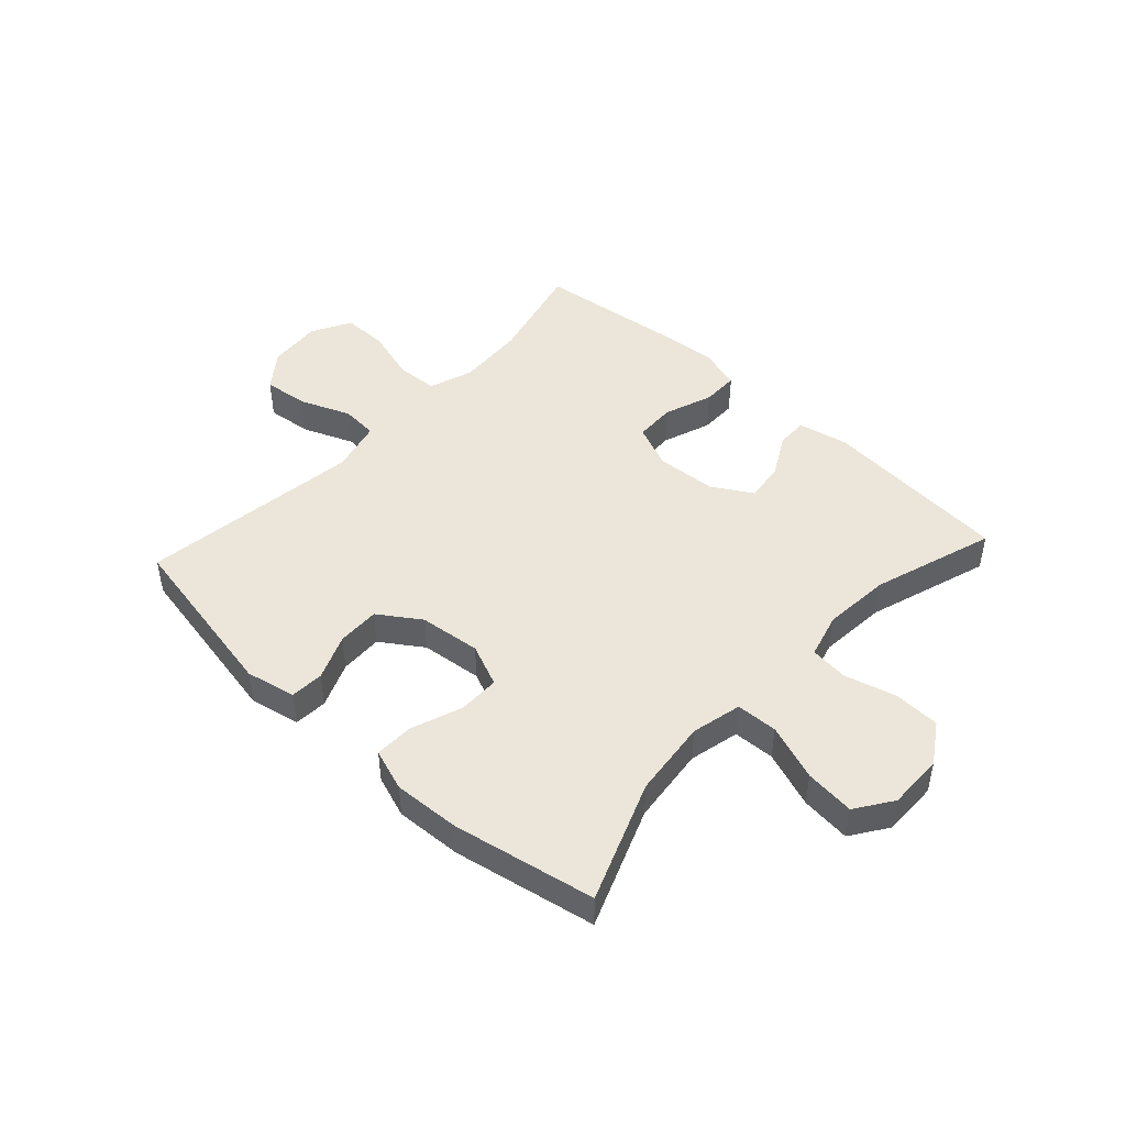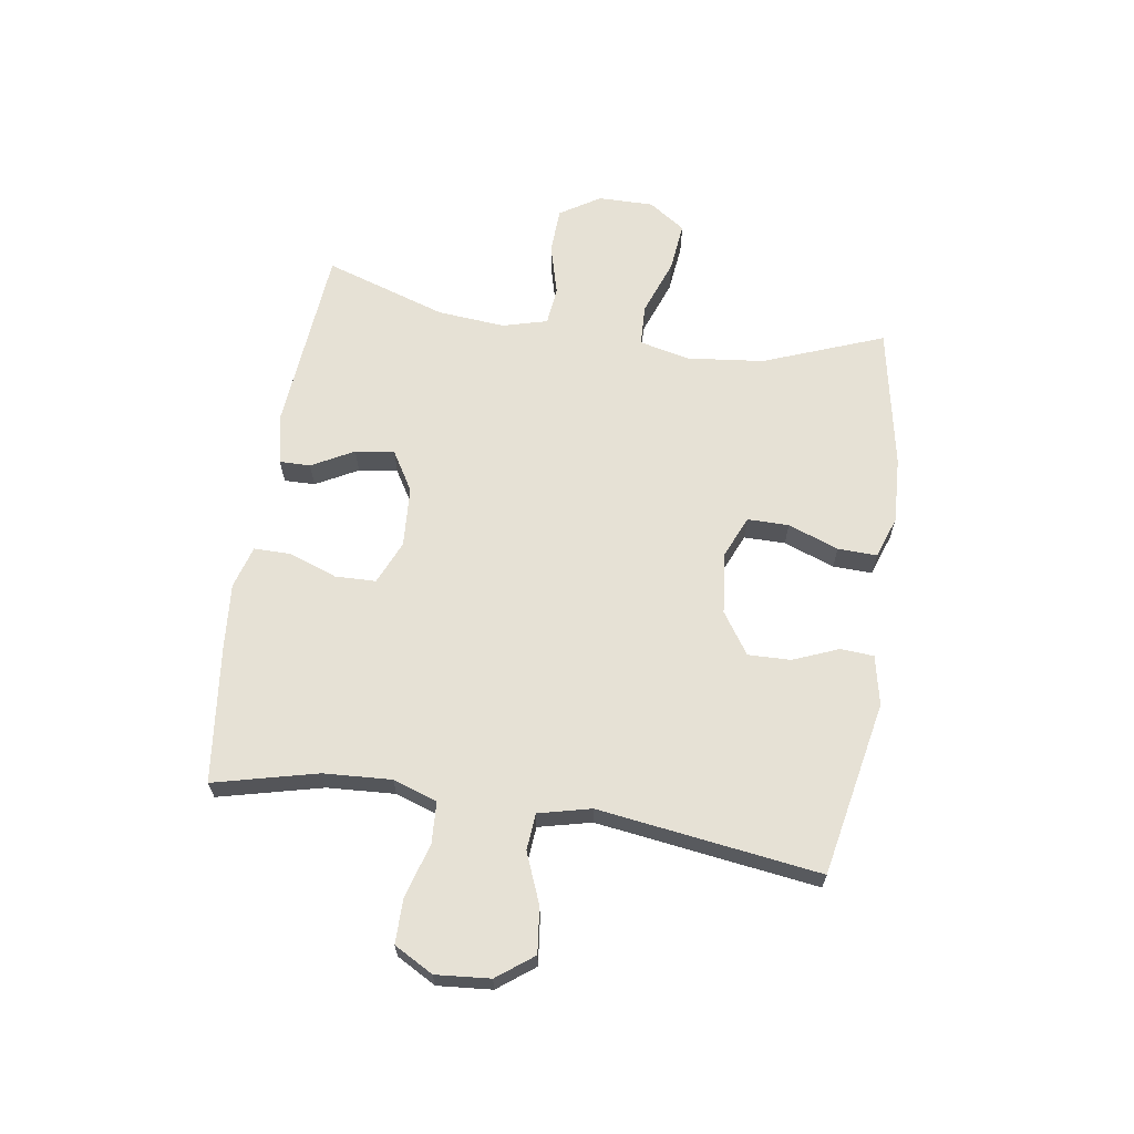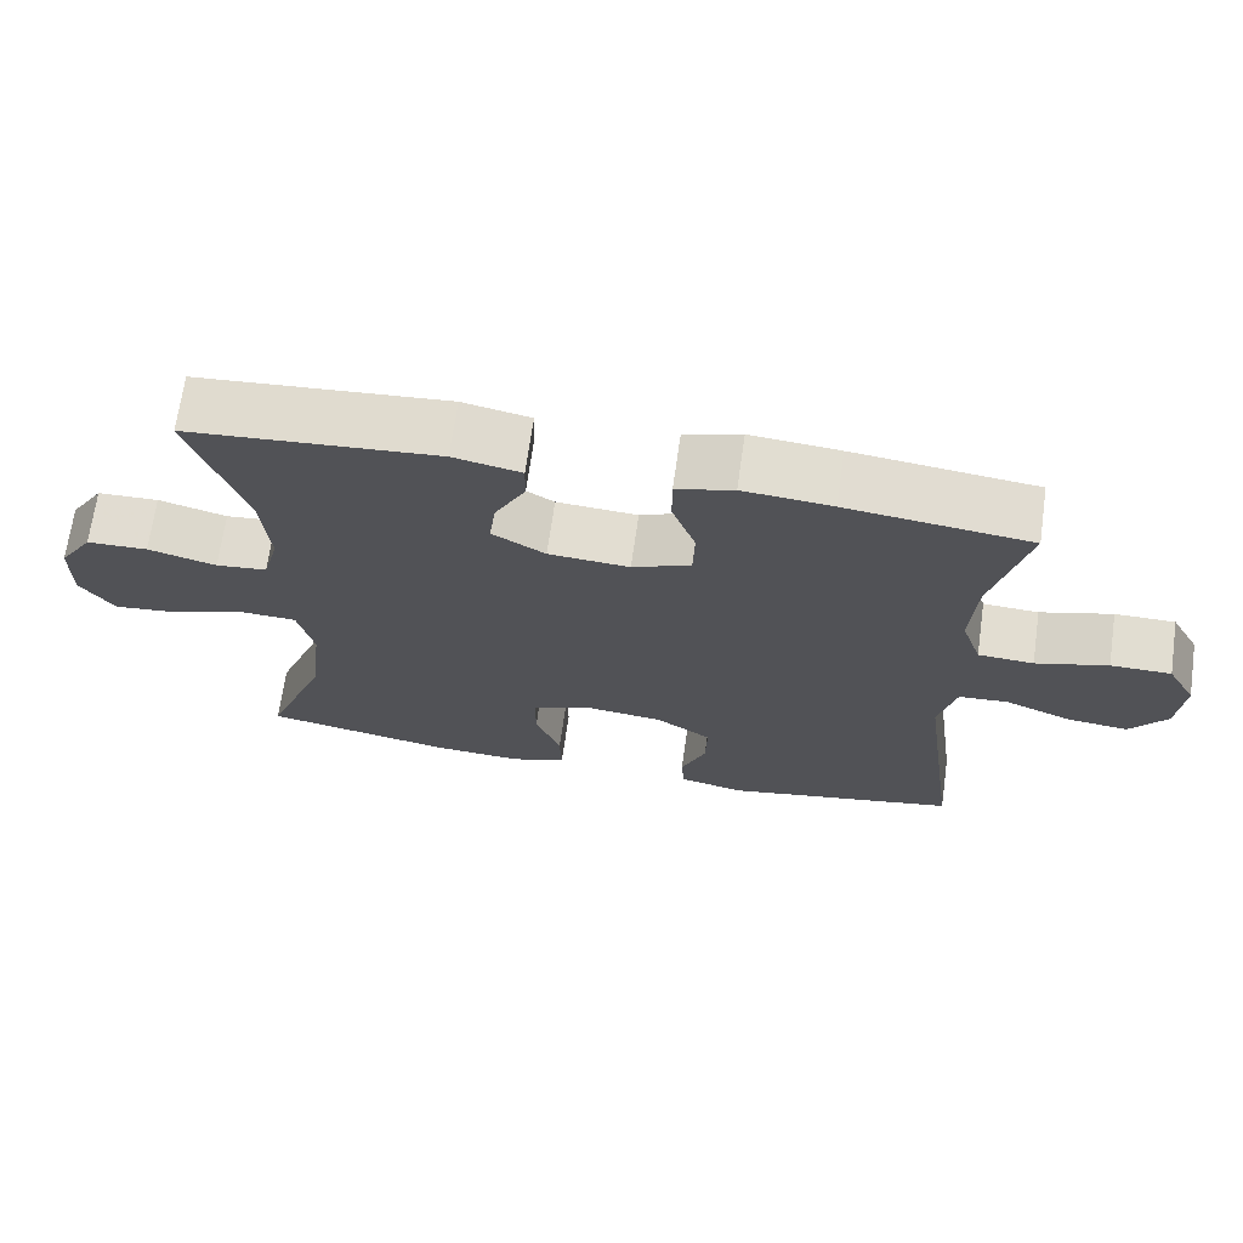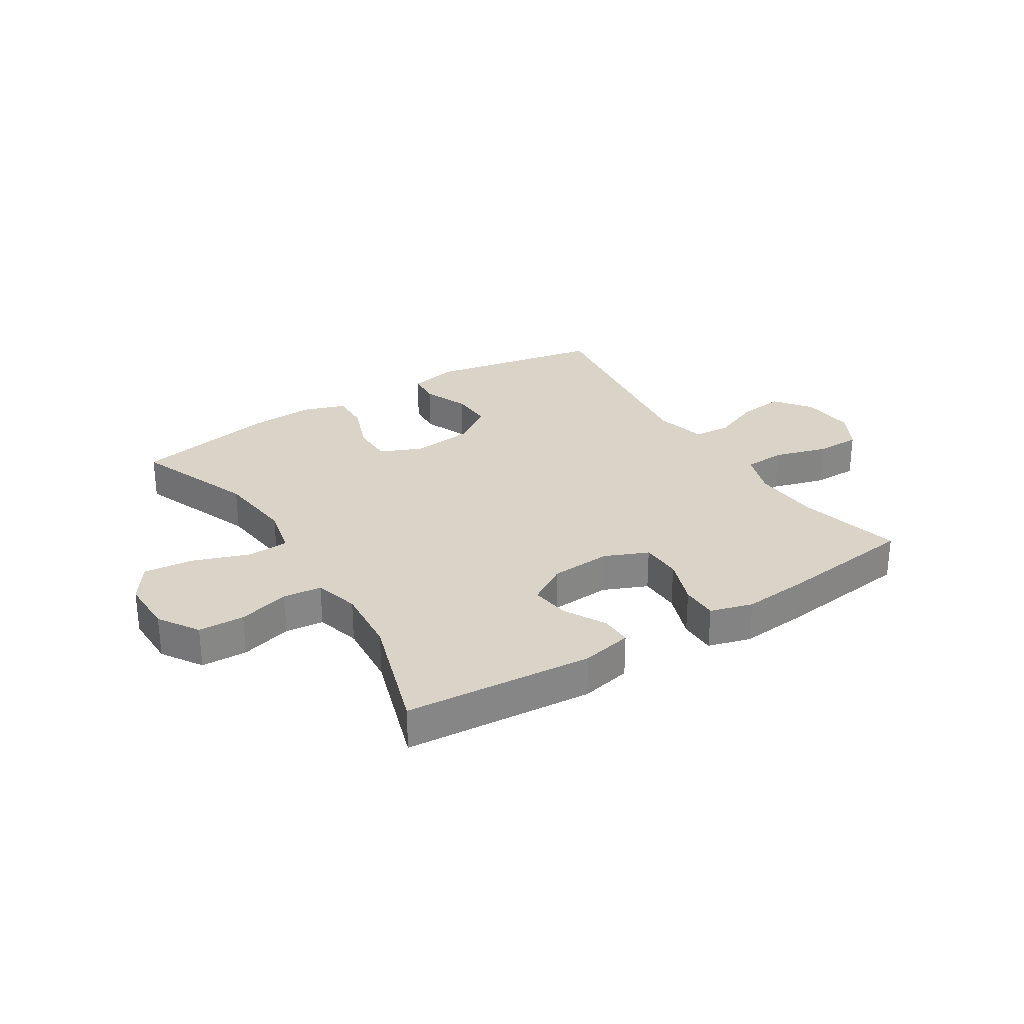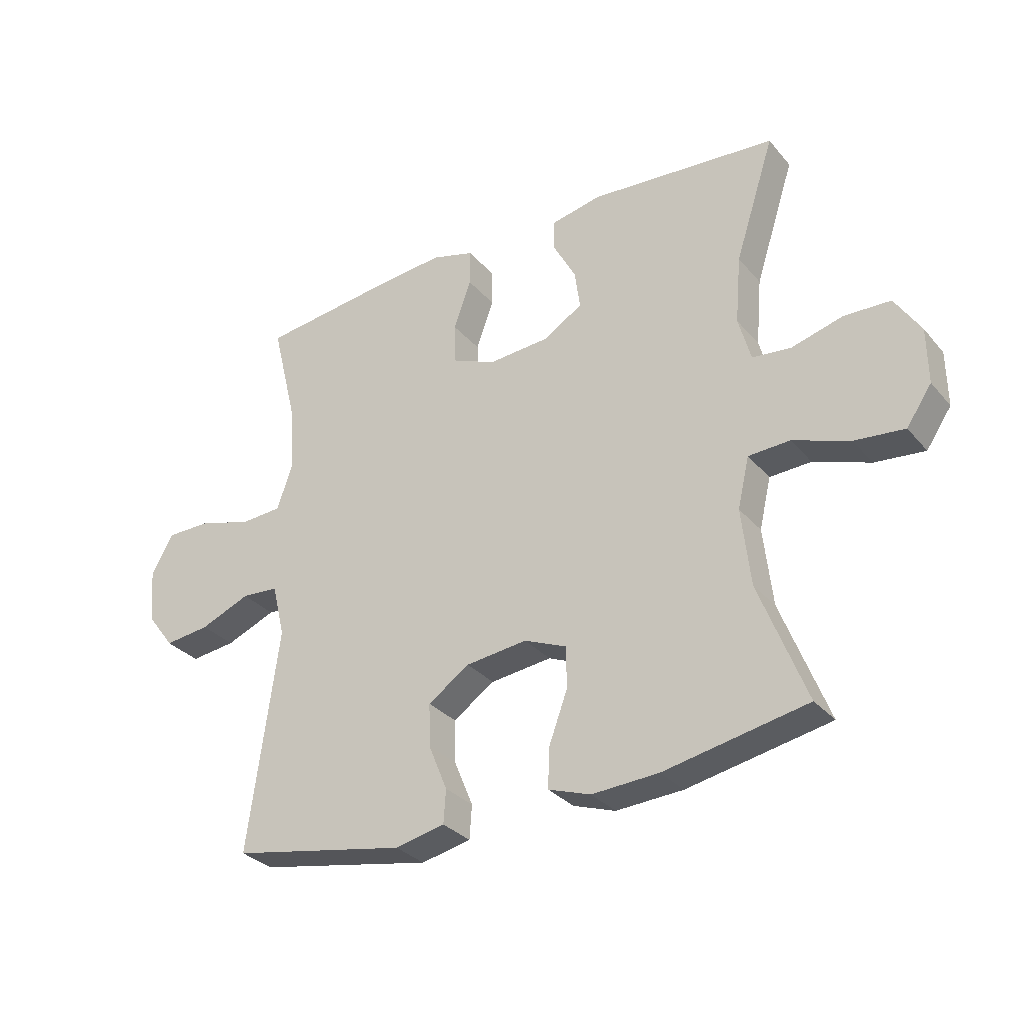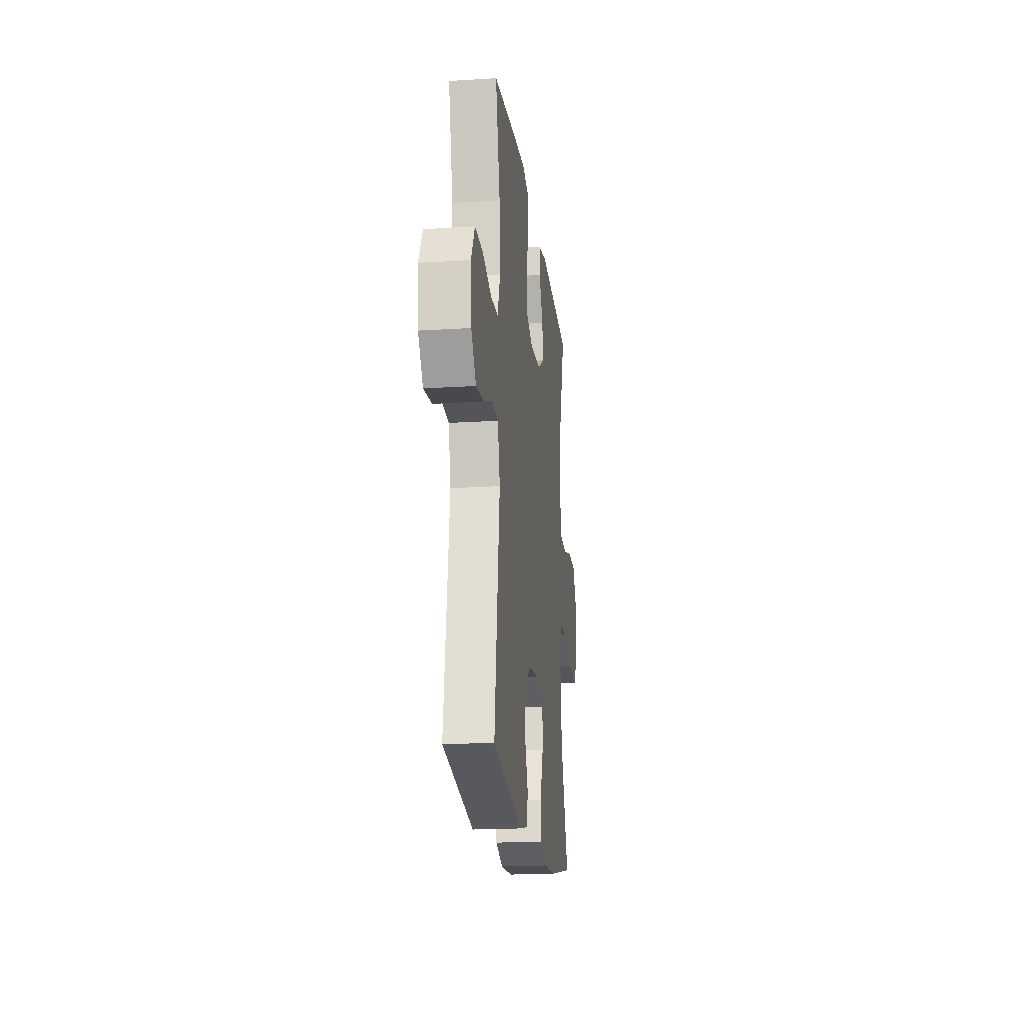
<metadata>
{"format":"obj","ext":"obj","renderer":"f3d","projection":"perspective","resolution":1024,"background":"white","views":[{"elev":46.8,"azim":-137.3,"up":"+Y"},{"elev":64.7,"azim":98.8,"up":"+Y"},{"elev":68.8,"azim":8.1,"up":"+Z"},{"elev":28.7,"azim":-32.3,"up":"+Y"},{"elev":-31.1,"azim":-147.1,"up":"+Z"},{"elev":-18.9,"azim":96.9,"up":"+Z"}]}
</metadata>
<code>
v -0.5 0.07 -0.5
v -0.42 0.07 -0.294
v -0.405 0.07 -0.161
v -0.425 0.07 -0.075
v -0.496 0.07 -0.072
v -0.593 0.07 -0.107
v -0.678 0.07 -0.116
v -0.721 0.07 -0.053
v -0.72 0.07 0.042
v -0.676 0.07 0.111
v -0.597 0.07 0.114
v -0.509 0.07 0.09
v -0.443 0.07 0.097
v -0.422 0.07 0.174
v -0.432 0.07 0.29
v -0.5 0.07 0.5
v -0.178 0.07 0.527
v -0.091 0.07 0.509
v -0.092 0.07 0.456
v -0.131 0.07 0.384
v -0.14 0.07 0.317
v -0.072 0.07 0.276
v 0.032 0.07 0.269
v 0.107 0.07 0.301
v 0.109 0.07 0.371
v 0.079 0.07 0.454
v 0.079 0.07 0.517
v 0.152 0.07 0.538
v 0.266 0.07 0.528
v 0.5 0.07 0.5
v 0.456 0.07 0.322
v 0.449 0.07 0.206
v 0.475 0.07 0.13
v 0.546 0.07 0.126
v 0.638 0.07 0.153
v 0.715 0.07 0.153
v 0.752 0.07 0.086
v 0.744 0.07 -0.007
v 0.697 0.07 -0.069
v 0.619 0.07 -0.06
v 0.533 0.07 -0.025
v 0.47 0.07 -0.03
v 0.448 0.07 -0.12
v 0.5 0.07 -0.5
v 0.2 0.07 -0.558
v 0.115 0.07 -0.54
v 0.111 0.07 -0.483
v 0.143 0.07 -0.405
v 0.145 0.07 -0.332
v 0.074 0.07 -0.284
v -0.031 0.07 -0.272
v -0.104 0.07 -0.303
v -0.104 0.07 -0.374
v -0.072 0.07 -0.461
v -0.07 0.07 -0.528
v -0.142 0.07 -0.553
v -0.256 0.07 -0.547
v -0.5 0 -0.5
v -0.42 0 -0.294
v -0.405 0 -0.161
v -0.425 0 -0.075
v -0.496 0 -0.072
v -0.593 0 -0.107
v -0.678 0 -0.116
v -0.721 0 -0.053
v -0.72 0 0.042
v -0.676 0 0.111
v -0.597 0 0.114
v -0.509 0 0.09
v -0.443 0 0.097
v -0.422 0 0.174
v -0.432 0 0.29
v -0.5 0 0.5
v -0.178 0 0.527
v -0.091 0 0.509
v -0.092 0 0.456
v -0.131 0 0.384
v -0.14 0 0.317
v -0.072 0 0.276
v 0.032 0 0.269
v 0.107 0 0.301
v 0.109 0 0.371
v 0.079 0 0.454
v 0.079 0 0.517
v 0.152 0 0.538
v 0.266 0 0.528
v 0.5 0 0.5
v 0.456 0 0.322
v 0.449 0 0.206
v 0.475 0 0.13
v 0.546 0 0.126
v 0.638 0 0.153
v 0.715 0 0.153
v 0.752 0 0.086
v 0.744 0 -0.007
v 0.697 0 -0.069
v 0.619 0 -0.06
v 0.533 0 -0.025
v 0.47 0 -0.03
v 0.448 0 -0.12
v 0.5 0 -0.5
v 0.2 0 -0.558
v 0.115 0 -0.54
v 0.111 0 -0.483
v 0.143 0 -0.405
v 0.145 0 -0.332
v 0.074 0 -0.284
v -0.031 0 -0.272
v -0.104 0 -0.303
v -0.104 0 -0.374
v -0.072 0 -0.461
v -0.07 0 -0.528
v -0.142 0 -0.553
v -0.256 0 -0.547
f 56 57 1 2
f 53 54 55 56
f 52 53 56 2
f 51 52 2 3
f 50 51 3 4
f 45 46 47 48
f 43 44 45 48
f 42 43 48 49
f 38 39 40 41
f 38 41 42
f 37 38 42
f 34 35 36 37
f 33 34 37 42
f 32 33 42 49
f 28 29 30 31
f 25 26 27 28
f 24 25 28 31
f 23 24 31 32
f 17 18 19 20
f 15 16 17 20
f 14 15 20 21
f 13 14 21 22
f 9 10 11 12
f 9 12 13
f 8 9 13
f 5 6 7 8
f 4 5 8 13
f 50 4 13 22
f 32 49 50
f 22 23 32 50
f 59 58 114 113
f 113 112 111 110
f 59 113 110 109
f 60 59 109 108
f 61 60 108 107
f 105 104 103 102
f 105 102 101 100
f 106 105 100 99
f 98 97 96 95
f 99 98 95
f 99 95 94
f 94 93 92 91
f 99 94 91 90
f 106 99 90 89
f 88 87 86 85
f 85 84 83 82
f 88 85 82 81
f 89 88 81 80
f 77 76 75 74
f 77 74 73 72
f 78 77 72 71
f 79 78 71 70
f 69 68 67 66
f 70 69 66
f 70 66 65
f 65 64 63 62
f 70 65 62 61
f 79 70 61 107
f 107 106 89
f 107 89 80 79
f 1 58 59 2
f 2 59 60 3
f 3 60 61 4
f 4 61 62 5
f 5 62 63 6
f 6 63 64 7
f 7 64 65 8
f 8 65 66 9
f 9 66 67 10
f 10 67 68 11
f 11 68 69 12
f 12 69 70 13
f 13 70 71 14
f 14 71 72 15
f 15 72 73 16
f 16 73 74 17
f 17 74 75 18
f 18 75 76 19
f 19 76 77 20
f 20 77 78 21
f 21 78 79 22
f 22 79 80 23
f 23 80 81 24
f 24 81 82 25
f 25 82 83 26
f 26 83 84 27
f 27 84 85 28
f 28 85 86 29
f 29 86 87 30
f 30 87 88 31
f 31 88 89 32
f 32 89 90 33
f 33 90 91 34
f 34 91 92 35
f 35 92 93 36
f 36 93 94 37
f 37 94 95 38
f 38 95 96 39
f 39 96 97 40
f 40 97 98 41
f 41 98 99 42
f 42 99 100 43
f 43 100 101 44
f 44 101 102 45
f 45 102 103 46
f 46 103 104 47
f 47 104 105 48
f 48 105 106 49
f 49 106 107 50
f 50 107 108 51
f 51 108 109 52
f 52 109 110 53
f 53 110 111 54
f 54 111 112 55
f 55 112 113 56
f 56 113 114 57
f 57 114 58 1

</code>
